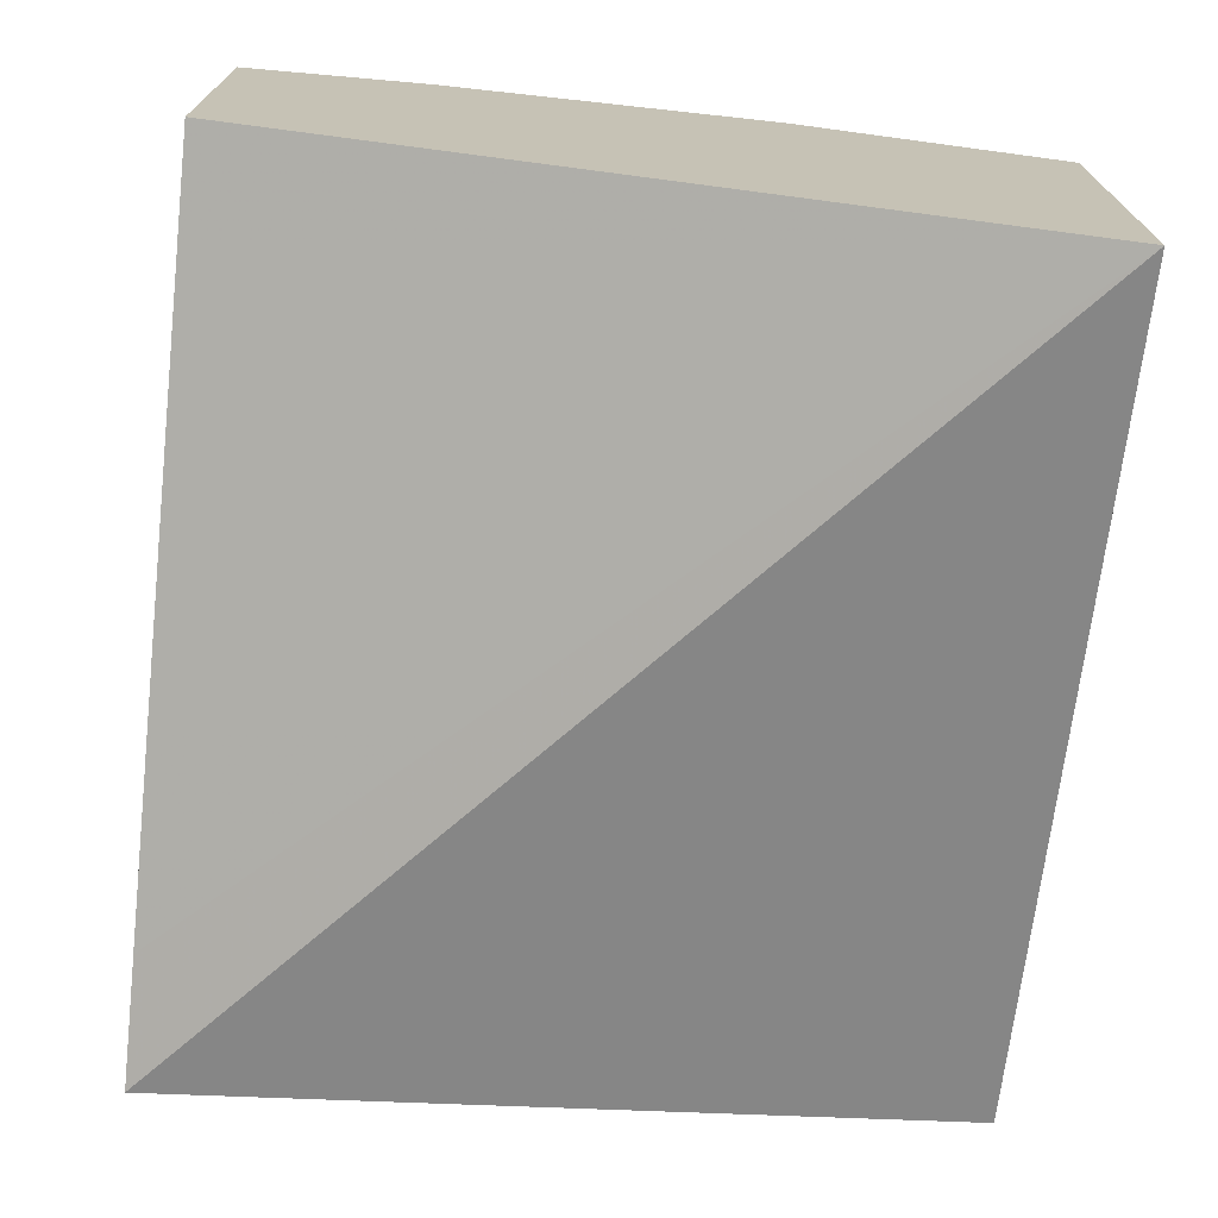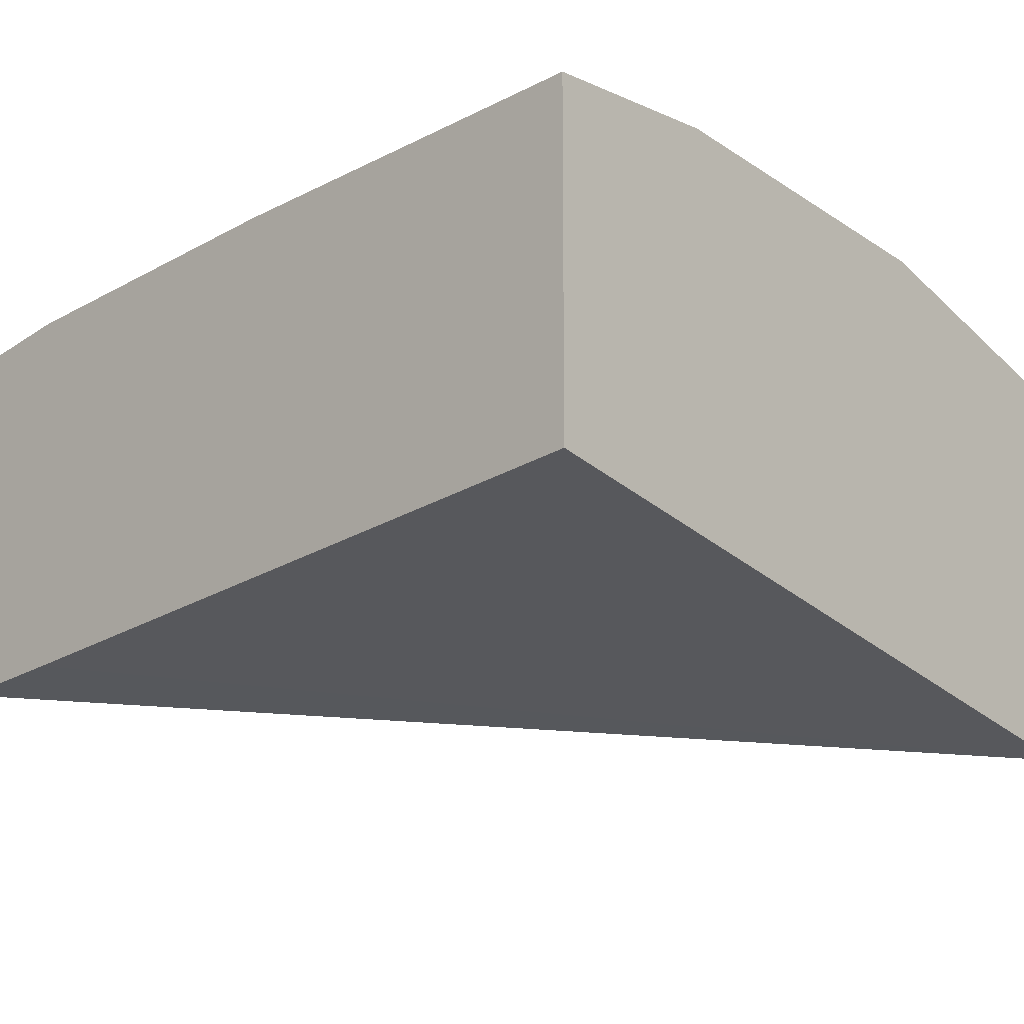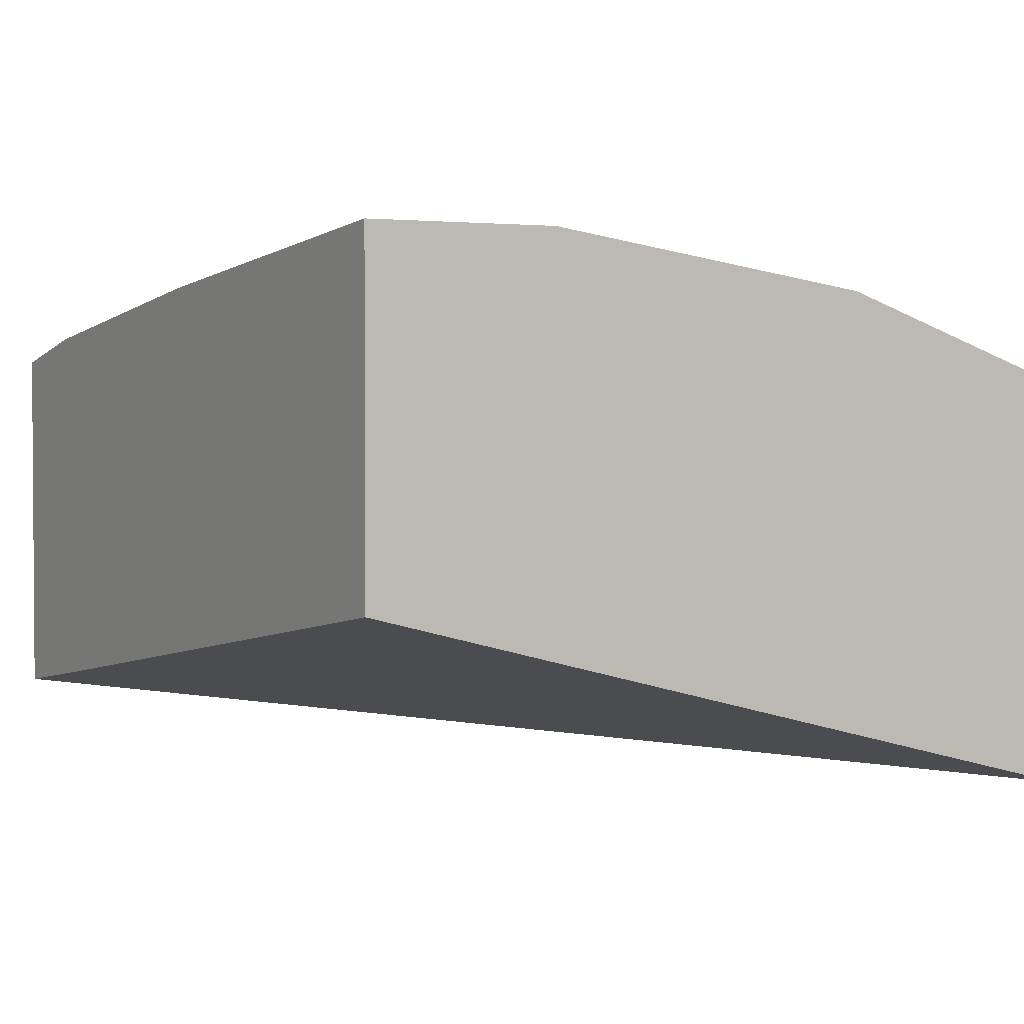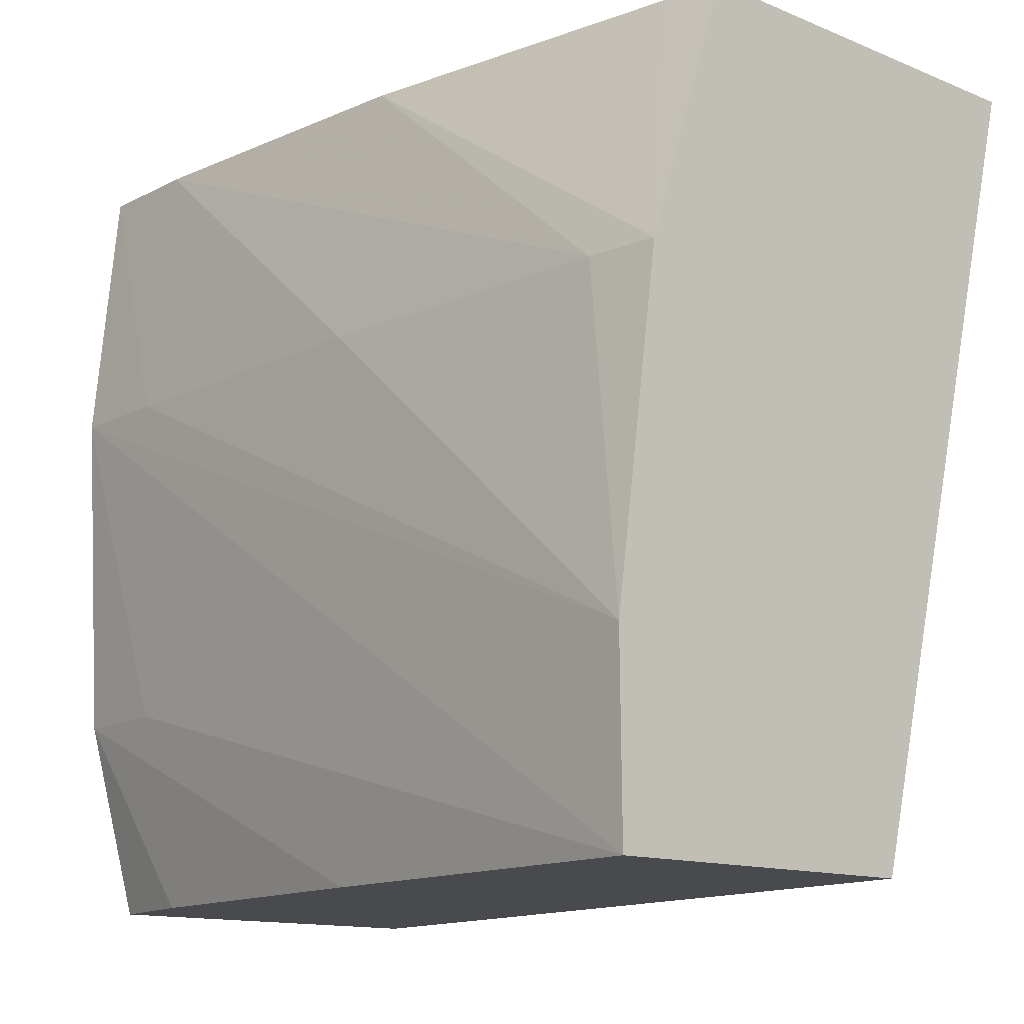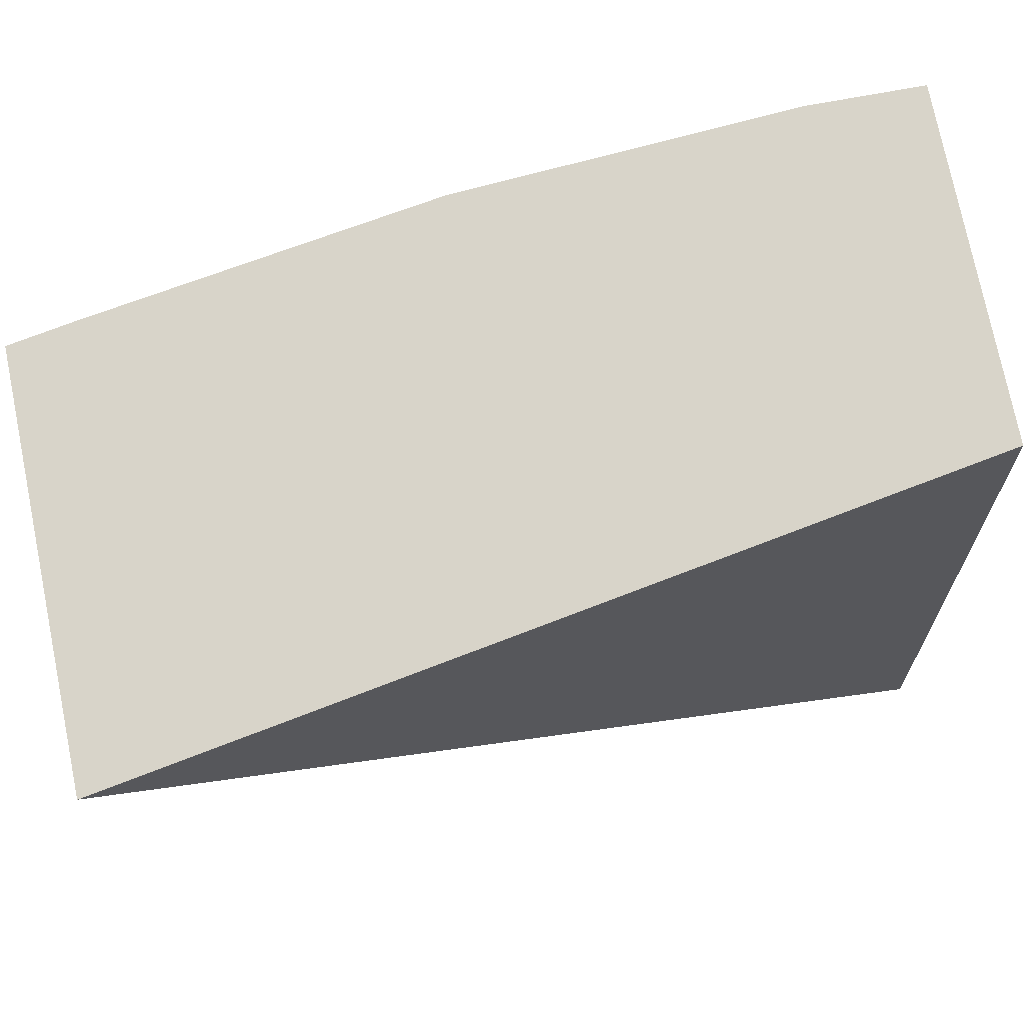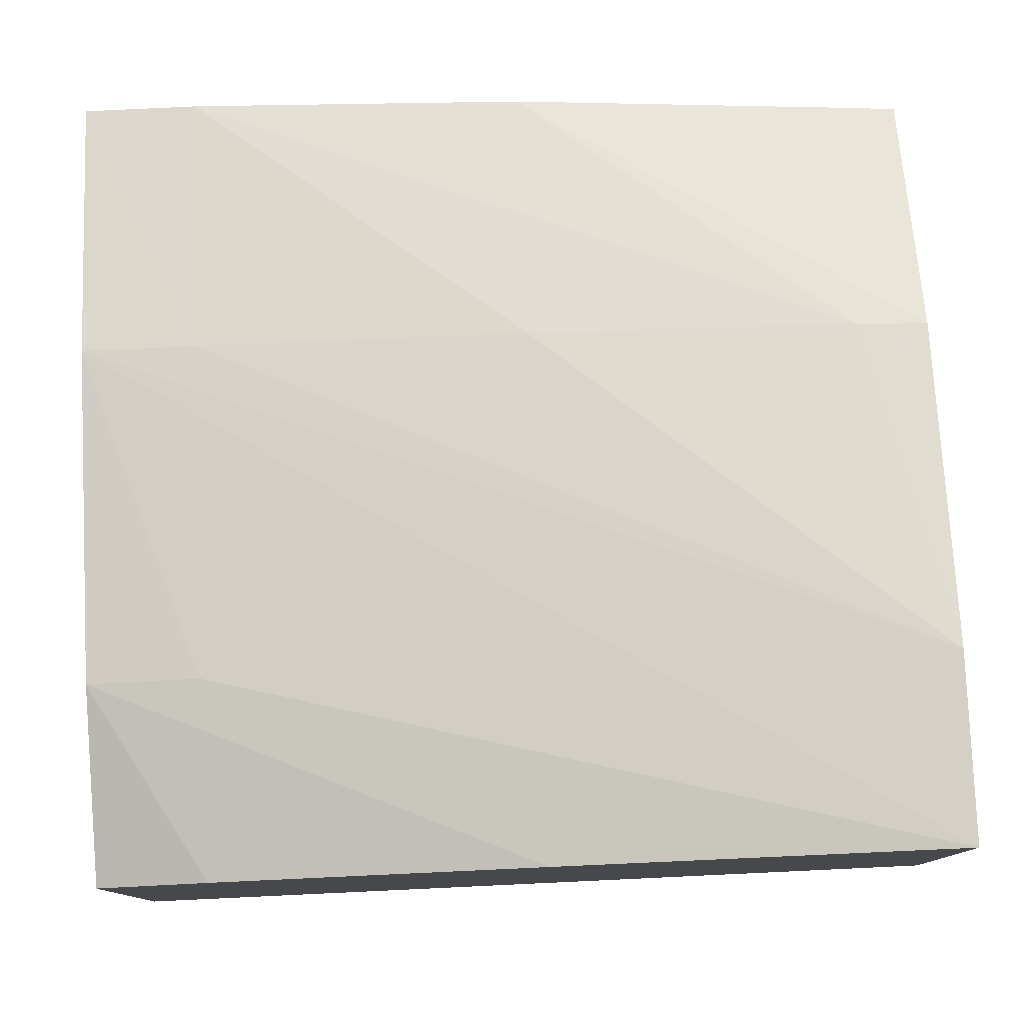
<metadata>
{"format":"obj","ext":"obj","renderer":"f3d","projection":"perspective","resolution":1024,"background":"white","views":[{"elev":-71.6,"azim":-95.1,"up":"+Y"},{"elev":-11.8,"azim":-137.3,"up":"+Y"},{"elev":2.3,"azim":-120.7,"up":"+Y"},{"elev":-13.3,"azim":-132.4,"up":"+Z"},{"elev":75.5,"azim":-11.5,"up":"+Z"},{"elev":78.3,"azim":177.7,"up":"+Y"}]}
</metadata>
<code>
v 0.03613 0.1655 0.05295
v 0.03613 0.1649 0.05524
v 0.03613 0.1665 0.05295
v 0.03822 0.1652 0.05295
v 0.03613 0.1661 0.05524
v 0.03857 0.1651 0.05295
v 0.03859 0.1651 0.05295
v 0.03859 0.1653 0.05524
v 0.03613 0.1665 0.05349
v 0.03859 0.1664 0.05447
v 0.03826 0.1664 0.05351
v 0.03859 0.1663 0.05351
v 0.0373 0.1664 0.05295
v 0.03632 0.1661 0.05524
v 0.03613 0.1663 0.05447
v 0.03859 0.1662 0.05295
v 0.03859 0.1663 0.05524
v 0.03634 0.1664 0.05447
v 0.0373 0.1664 0.05447
v 0.03826 0.1664 0.05447
v 0.03826 0.1662 0.05295
v 0.0373 0.1663 0.05524
v 0.03826 0.1663 0.05524
f 1 2 5
f 1 5 15
f 1 15 9
f 1 9 3
f 1 3 13
f 1 13 21
f 1 21 16
f 1 16 7
f 1 7 6
f 1 6 4
f 1 4 2
f 2 4 6
f 2 6 7
f 2 7 8
f 2 8 17
f 2 17 23
f 2 23 22
f 2 22 14
f 2 14 5
f 3 9 10
f 3 10 11
f 3 11 12
f 3 12 13
f 5 14 15
f 7 16 12
f 7 12 10
f 7 10 17
f 7 17 8
f 9 15 18
f 9 18 19
f 9 19 20
f 9 20 10
f 10 20 17
f 10 12 11
f 12 16 21
f 12 21 13
f 14 22 15
f 15 22 18
f 17 20 23
f 18 22 23
f 18 23 19
f 19 23 20

</code>
